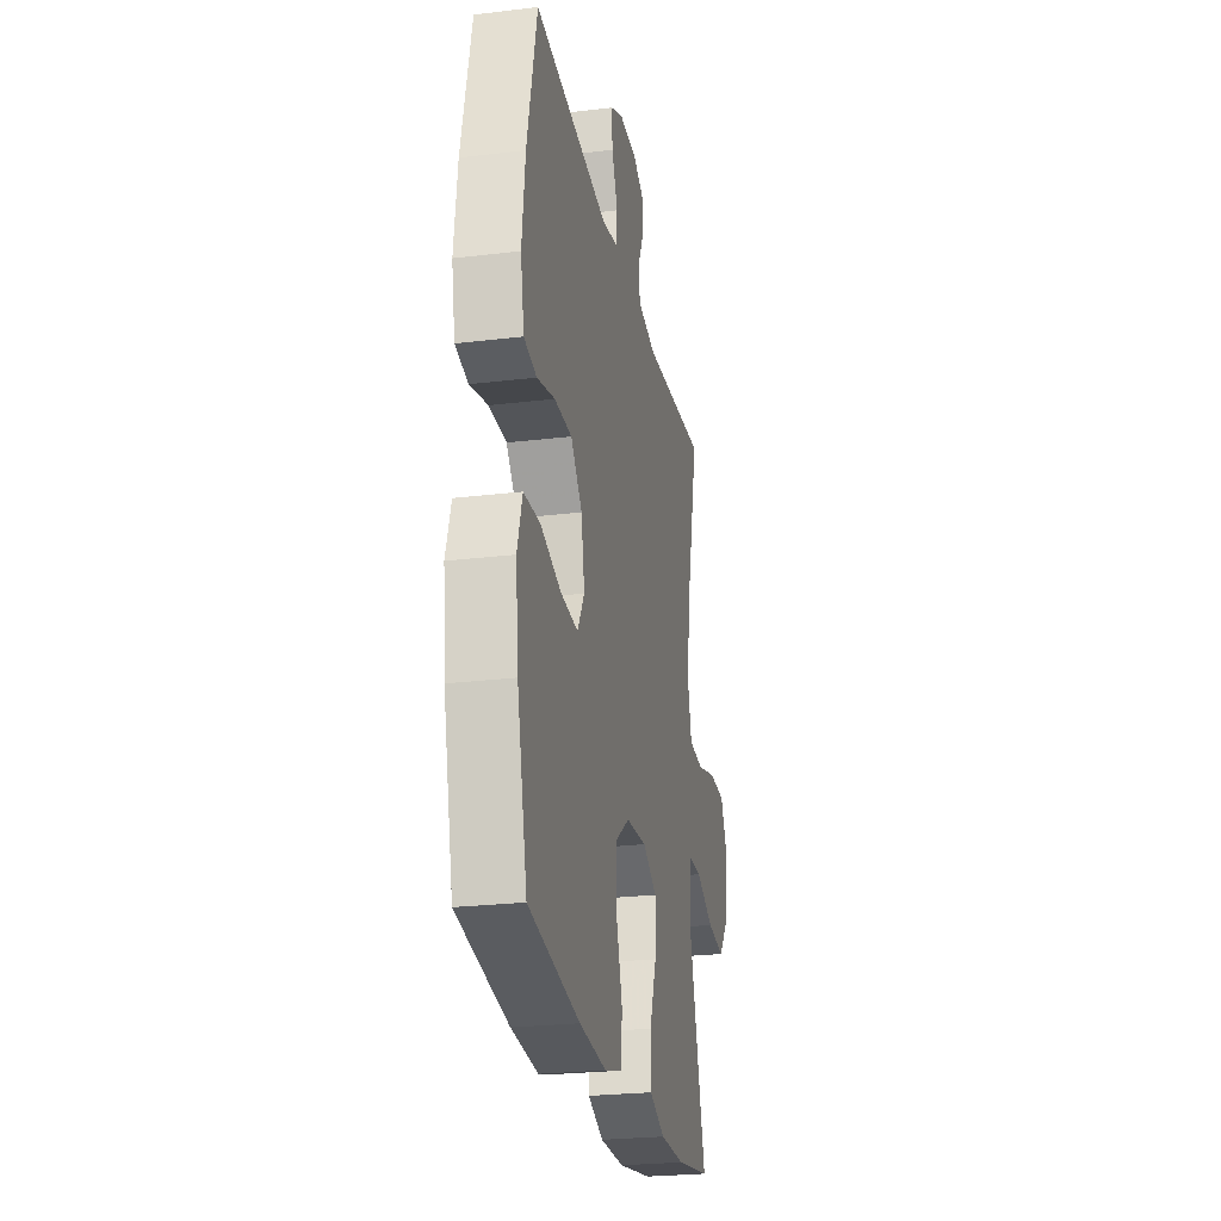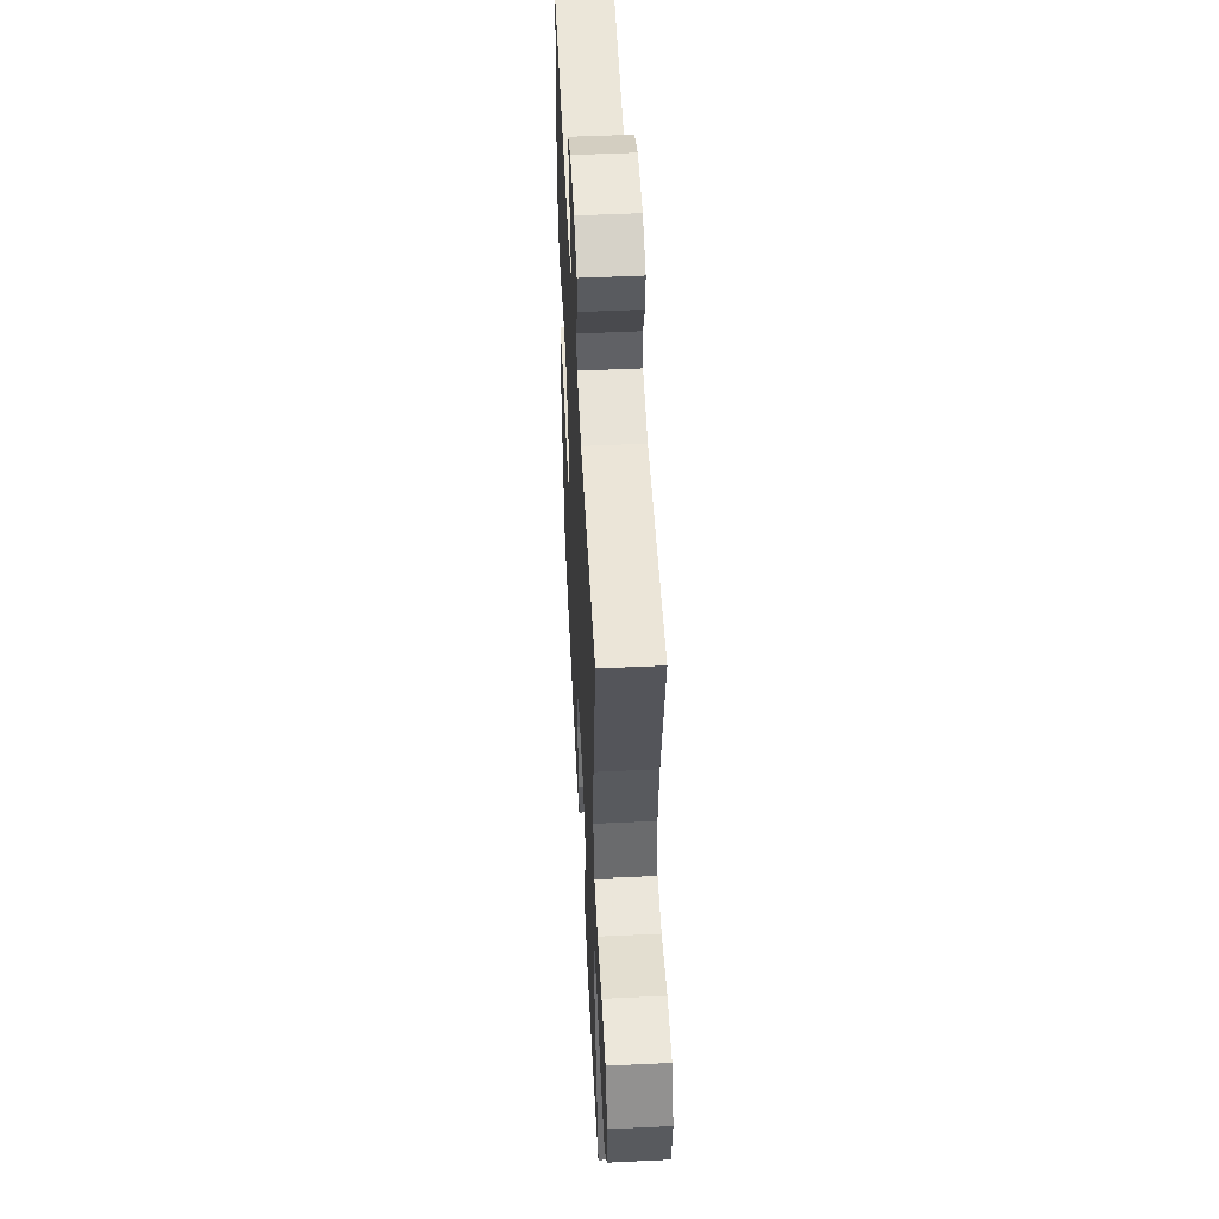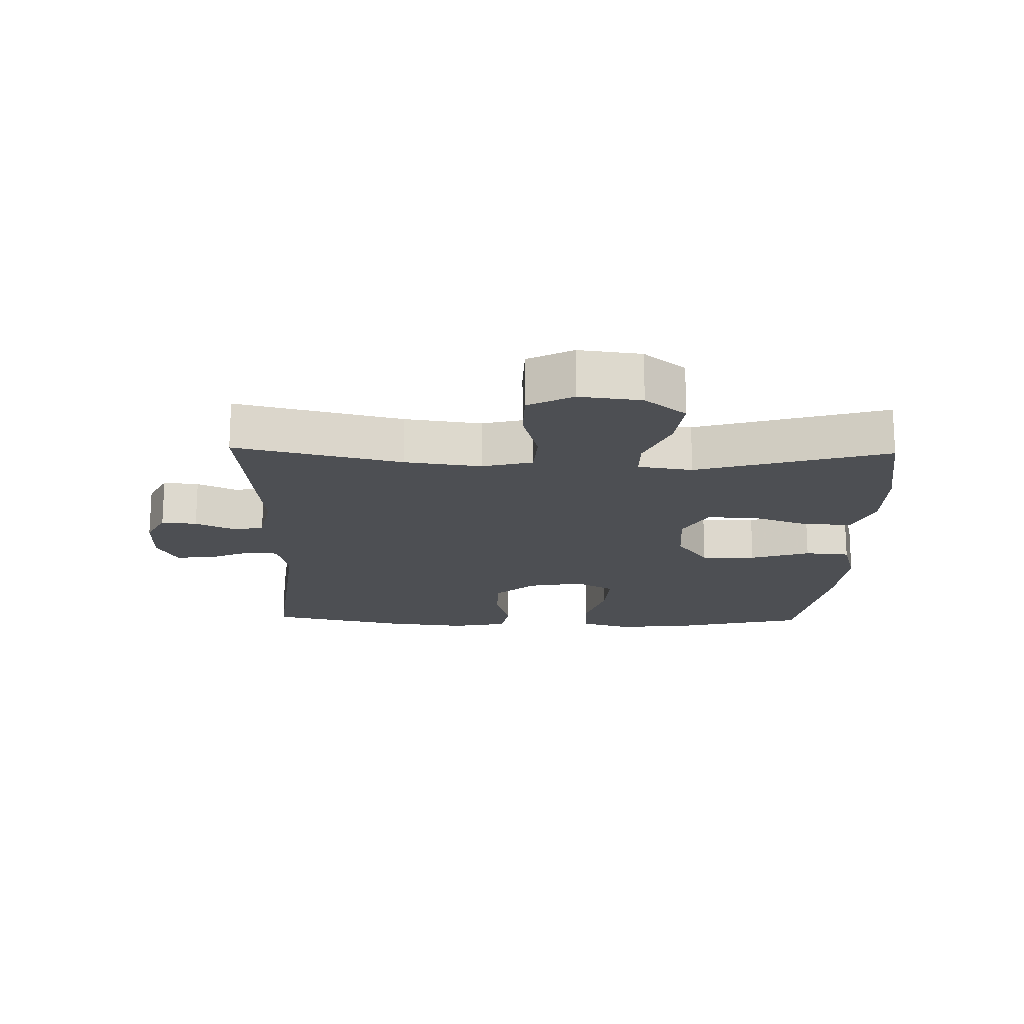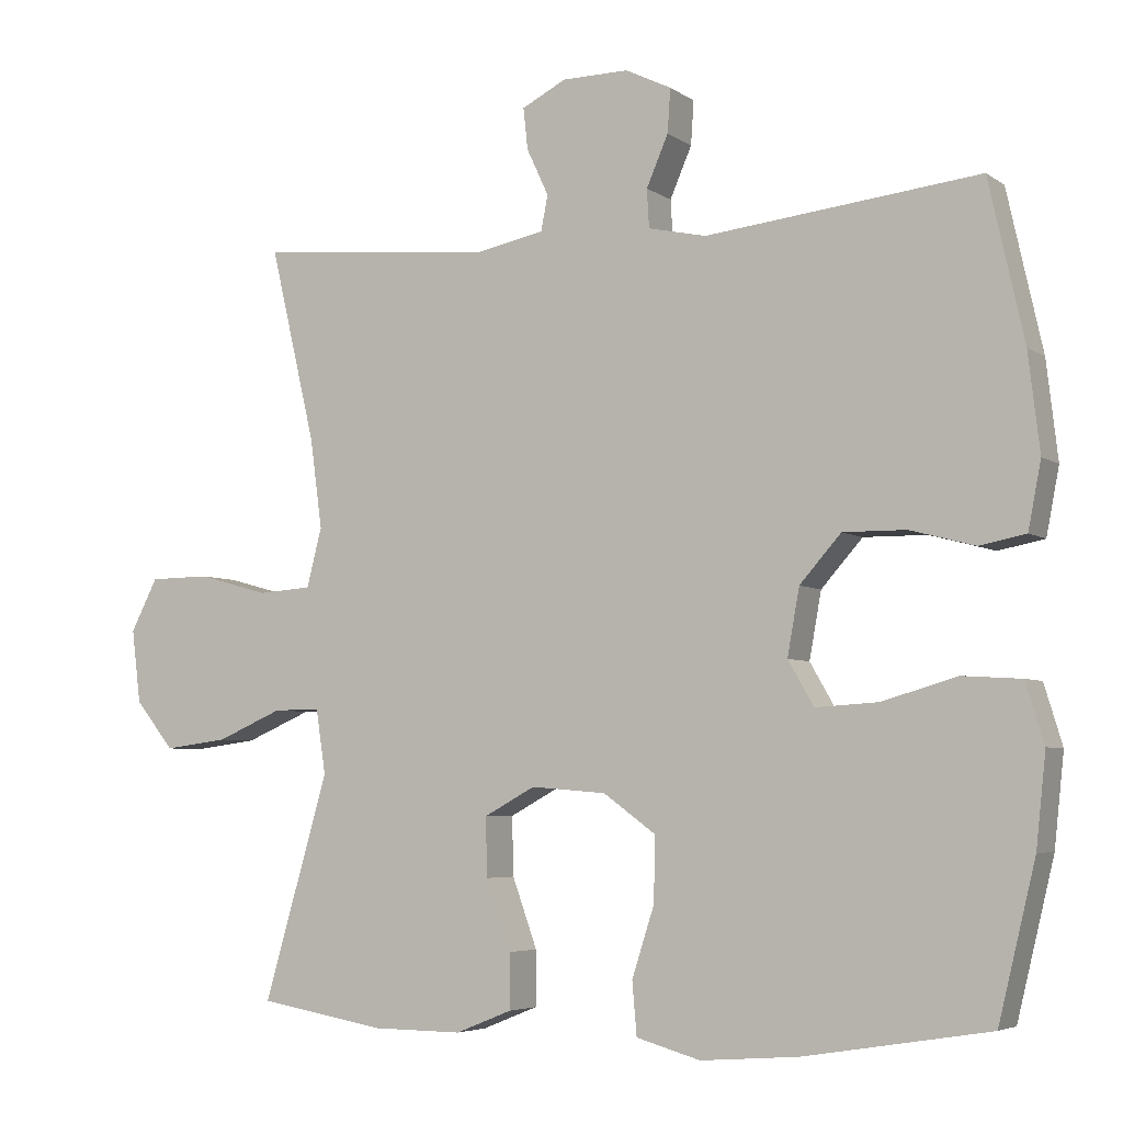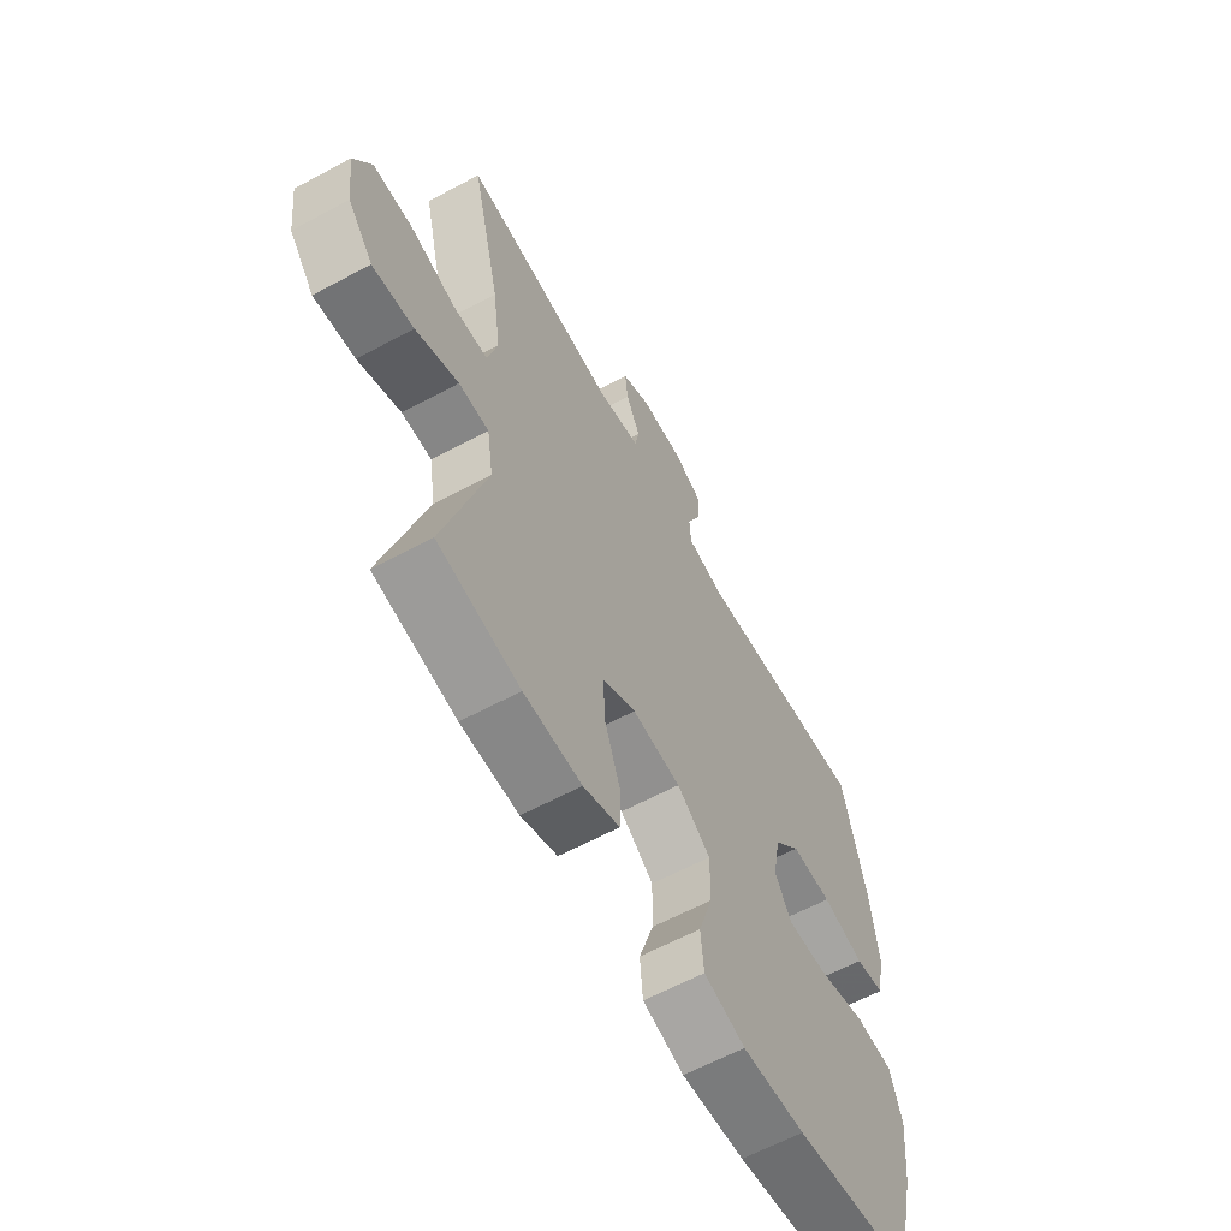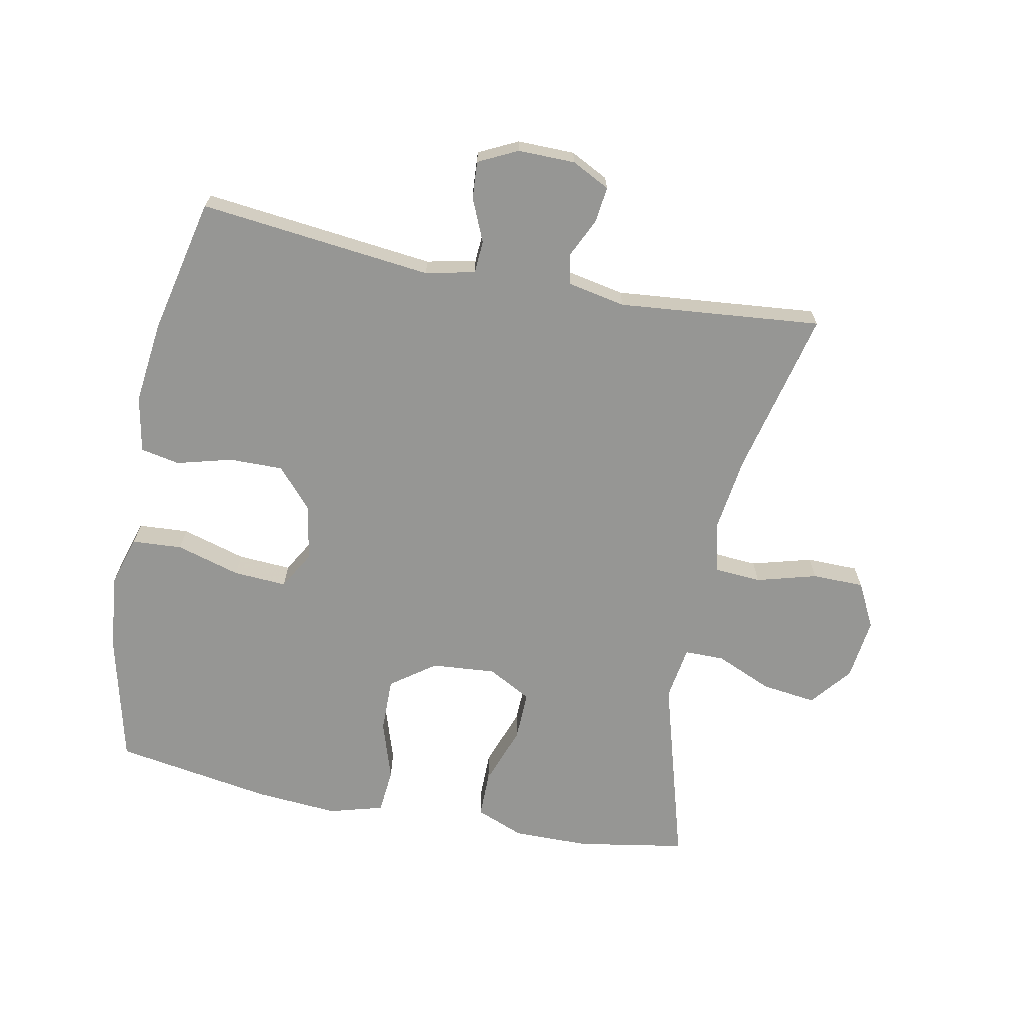
<metadata>
{"format":"obj","ext":"obj","renderer":"f3d","projection":"perspective","resolution":1024,"background":"white","views":[{"elev":-25.2,"azim":-79.0,"up":"+Z"},{"elev":51.4,"azim":87.1,"up":"+Z"},{"elev":-17.6,"azim":88.5,"up":"+Y"},{"elev":-5.0,"azim":-152.5,"up":"+Z"},{"elev":-62.0,"azim":118.6,"up":"+Z"},{"elev":-67.7,"azim":-11.2,"up":"+Y"}]}
</metadata>
<code>
v -0.5 0.07 -0.5
v -0.549 0.07 -0.297
v -0.562 0.07 -0.176
v -0.538 0.07 -0.097
v -0.46 0.07 -0.092
v -0.36 0.07 -0.121
v -0.277 0.07 -0.126
v -0.243 0.07 -0.067
v -0.259 0.07 0.021
v -0.314 0.07 0.083
v -0.398 0.07 0.082
v -0.484 0.07 0.059
v -0.545 0.07 0.071
v -0.562 0.07 0.159
v -0.547 0.07 0.288
v -0.5 0.07 0.5
v -0.137 0.07 0.46
v -0.06 0.07 0.477
v -0.057 0.07 0.528
v -0.086 0.07 0.595
v -0.09 0.07 0.653
v -0.029 0.07 0.683
v 0.06 0.07 0.682
v 0.119 0.07 0.652
v 0.113 0.07 0.597
v 0.084 0.07 0.535
v 0.093 0.07 0.488
v 0.184 0.07 0.47
v 0.5 0.07 0.5
v 0.439 0.07 0.241
v 0.423 0.07 0.122
v 0.443 0.07 0.044
v 0.515 0.07 0.039
v 0.609 0.07 0.065
v 0.69 0.07 0.064
v 0.726 0.07 -0.006
v 0.714 0.07 -0.103
v 0.662 0.07 -0.167
v 0.577 0.07 -0.156
v 0.489 0.07 -0.118
v 0.427 0.07 -0.118
v 0.414 0.07 -0.203
v 0.5 0.07 -0.5
v 0.331 0.07 -0.529
v 0.212 0.07 -0.53
v 0.137 0.07 -0.5
v 0.137 0.07 -0.427
v 0.17 0.07 -0.335
v 0.172 0.07 -0.257
v 0.104 0.07 -0.22
v 0.004 0.07 -0.228
v -0.065 0.07 -0.278
v -0.064 0.07 -0.363
v -0.034 0.07 -0.456
v -0.04 0.07 -0.526
v -0.125 0.07 -0.55
v -0.255 0.07 -0.54
v -0.5 0 -0.5
v -0.549 0 -0.297
v -0.562 0 -0.176
v -0.538 0 -0.097
v -0.46 0 -0.092
v -0.36 0 -0.121
v -0.277 0 -0.126
v -0.243 0 -0.067
v -0.259 0 0.021
v -0.314 0 0.083
v -0.398 0 0.082
v -0.484 0 0.059
v -0.545 0 0.071
v -0.562 0 0.159
v -0.547 0 0.288
v -0.5 0 0.5
v -0.137 0 0.46
v -0.06 0 0.477
v -0.057 0 0.528
v -0.086 0 0.595
v -0.09 0 0.653
v -0.029 0 0.683
v 0.06 0 0.682
v 0.119 0 0.652
v 0.113 0 0.597
v 0.084 0 0.535
v 0.093 0 0.488
v 0.184 0 0.47
v 0.5 0 0.5
v 0.439 0 0.241
v 0.423 0 0.122
v 0.443 0 0.044
v 0.515 0 0.039
v 0.609 0 0.065
v 0.69 0 0.064
v 0.726 0 -0.006
v 0.714 0 -0.103
v 0.662 0 -0.167
v 0.577 0 -0.156
v 0.489 0 -0.118
v 0.427 0 -0.118
v 0.414 0 -0.203
v 0.5 0 -0.5
v 0.331 0 -0.529
v 0.212 0 -0.53
v 0.137 0 -0.5
v 0.137 0 -0.427
v 0.17 0 -0.335
v 0.172 0 -0.257
v 0.104 0 -0.22
v 0.004 0 -0.228
v -0.065 0 -0.278
v -0.064 0 -0.363
v -0.034 0 -0.456
v -0.04 0 -0.526
v -0.125 0 -0.55
v -0.255 0 -0.54
f 53 54 55 56
f 52 53 56 57
f 45 46 47 48
f 45 48 49
f 42 43 44 45
f 41 42 45 49
f 37 38 39 40
f 37 40 41
f 36 37 41
f 33 34 35 36
f 32 33 36 41
f 31 32 41 49
f 28 29 30
f 27 28 30 31
f 23 24 25 26
f 21 22 23 26
f 19 20 21 26
f 18 19 26 27
f 17 18 27 31
f 11 12 13 14
f 10 11 14 15
f 3 4 5 6
f 3 6 7
f 2 3 7
f 52 57 1 2
f 51 52 2 7
f 50 51 7 8
f 17 31 49 50
f 17 50 8 9
f 10 15 16 17
f 9 10 17
f 113 112 111 110
f 114 113 110 109
f 105 104 103 102
f 106 105 102
f 102 101 100 99
f 106 102 99 98
f 97 96 95 94
f 98 97 94
f 98 94 93
f 93 92 91 90
f 98 93 90 89
f 106 98 89 88
f 87 86 85
f 88 87 85 84
f 83 82 81 80
f 83 80 79 78
f 83 78 77 76
f 84 83 76 75
f 88 84 75 74
f 71 70 69 68
f 72 71 68 67
f 63 62 61 60
f 64 63 60
f 64 60 59
f 59 58 114 109
f 64 59 109 108
f 65 64 108 107
f 107 106 88 74
f 66 65 107 74
f 74 73 72 67
f 74 67 66
f 1 58 59 2
f 2 59 60 3
f 3 60 61 4
f 4 61 62 5
f 5 62 63 6
f 6 63 64 7
f 7 64 65 8
f 8 65 66 9
f 9 66 67 10
f 10 67 68 11
f 11 68 69 12
f 12 69 70 13
f 13 70 71 14
f 14 71 72 15
f 15 72 73 16
f 16 73 74 17
f 17 74 75 18
f 18 75 76 19
f 19 76 77 20
f 20 77 78 21
f 21 78 79 22
f 22 79 80 23
f 23 80 81 24
f 24 81 82 25
f 25 82 83 26
f 26 83 84 27
f 27 84 85 28
f 28 85 86 29
f 29 86 87 30
f 30 87 88 31
f 31 88 89 32
f 32 89 90 33
f 33 90 91 34
f 34 91 92 35
f 35 92 93 36
f 36 93 94 37
f 37 94 95 38
f 38 95 96 39
f 39 96 97 40
f 40 97 98 41
f 41 98 99 42
f 42 99 100 43
f 43 100 101 44
f 44 101 102 45
f 45 102 103 46
f 46 103 104 47
f 47 104 105 48
f 48 105 106 49
f 49 106 107 50
f 50 107 108 51
f 51 108 109 52
f 52 109 110 53
f 53 110 111 54
f 54 111 112 55
f 55 112 113 56
f 56 113 114 57
f 57 114 58 1

</code>
